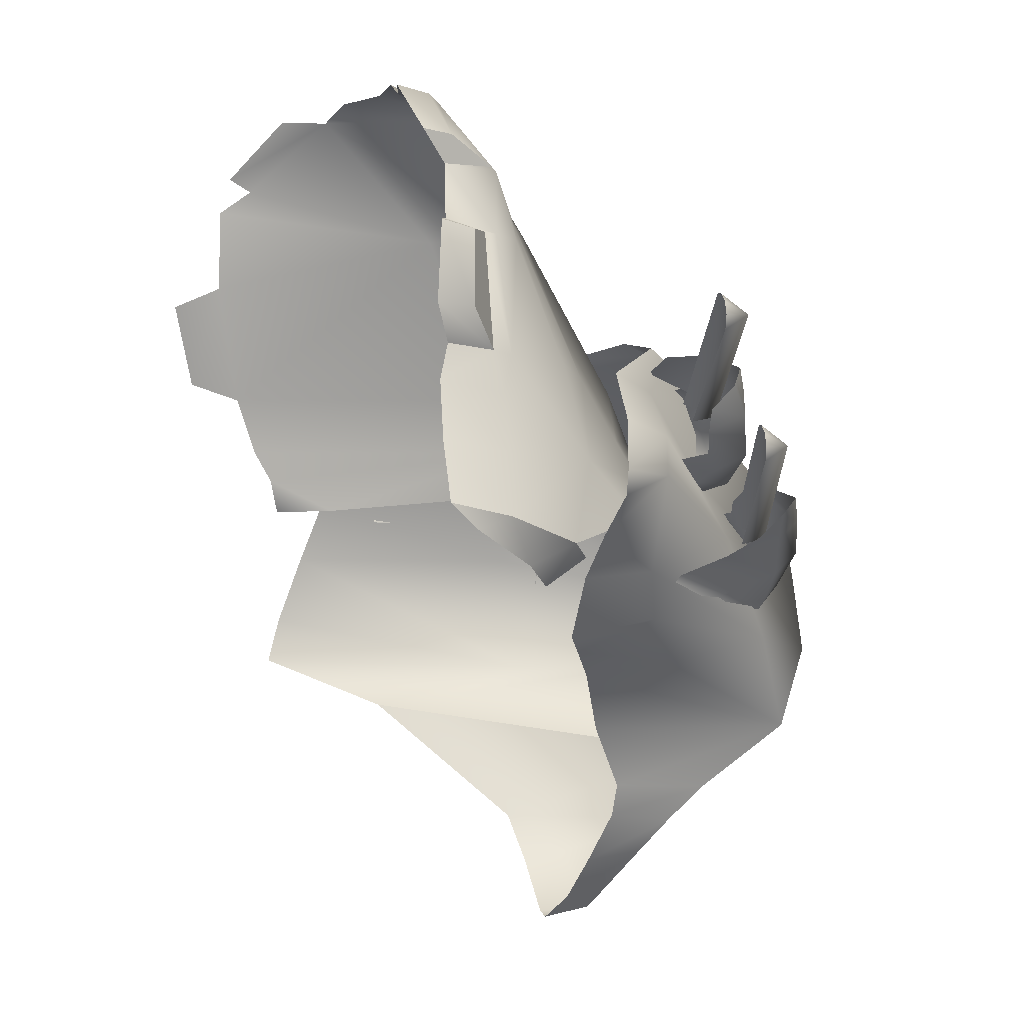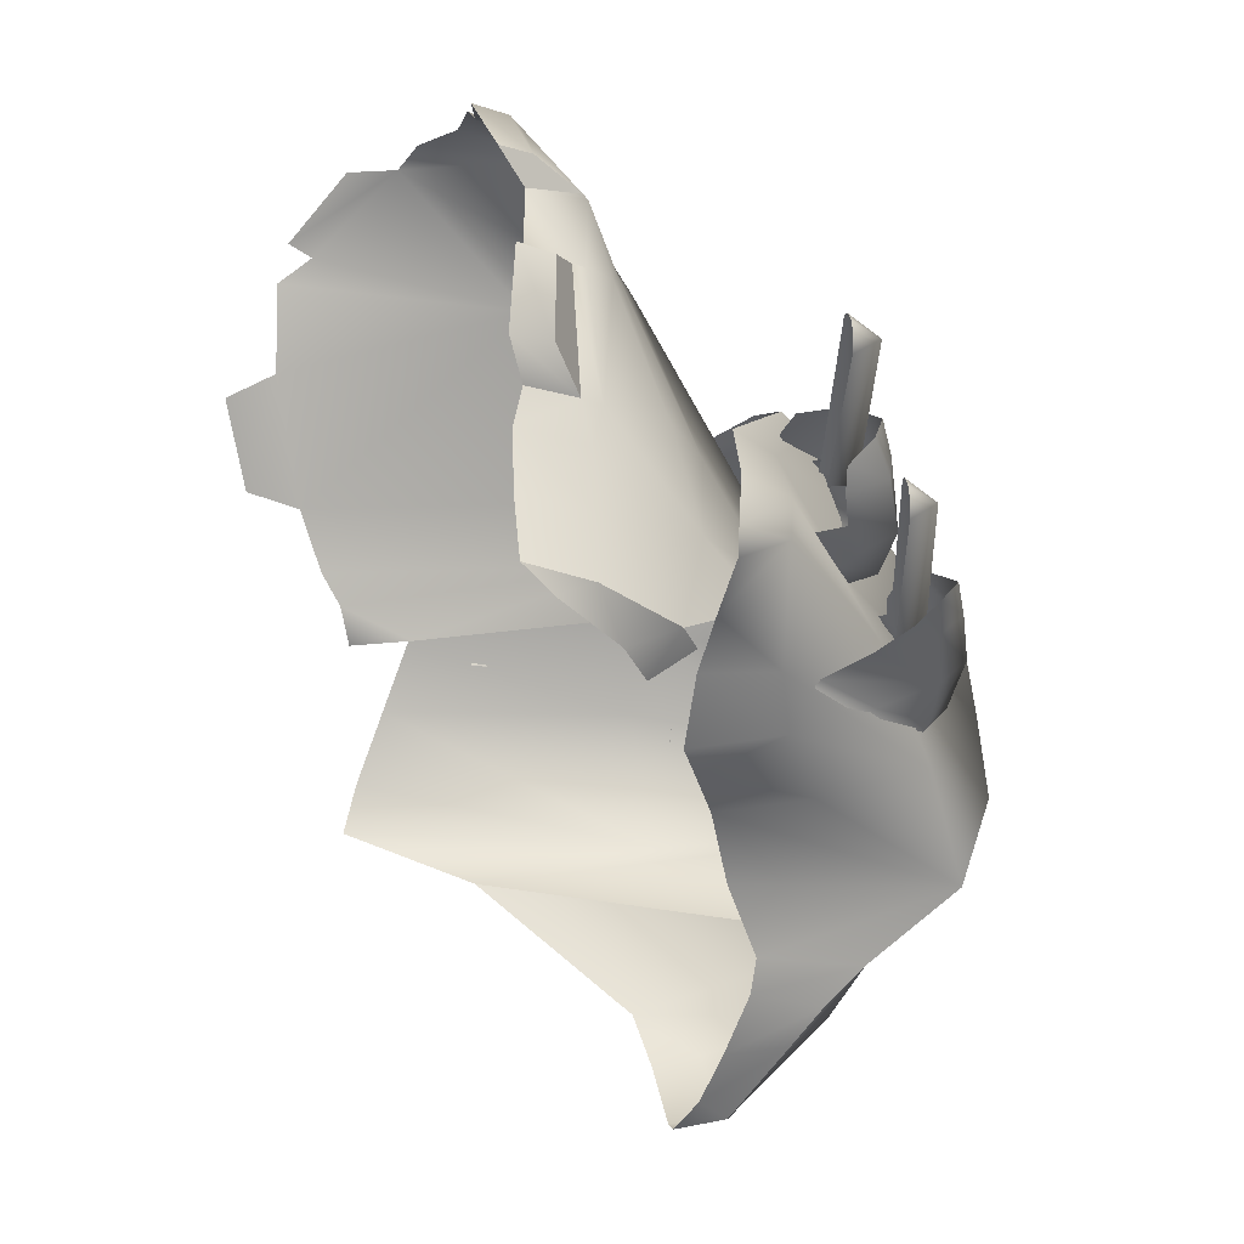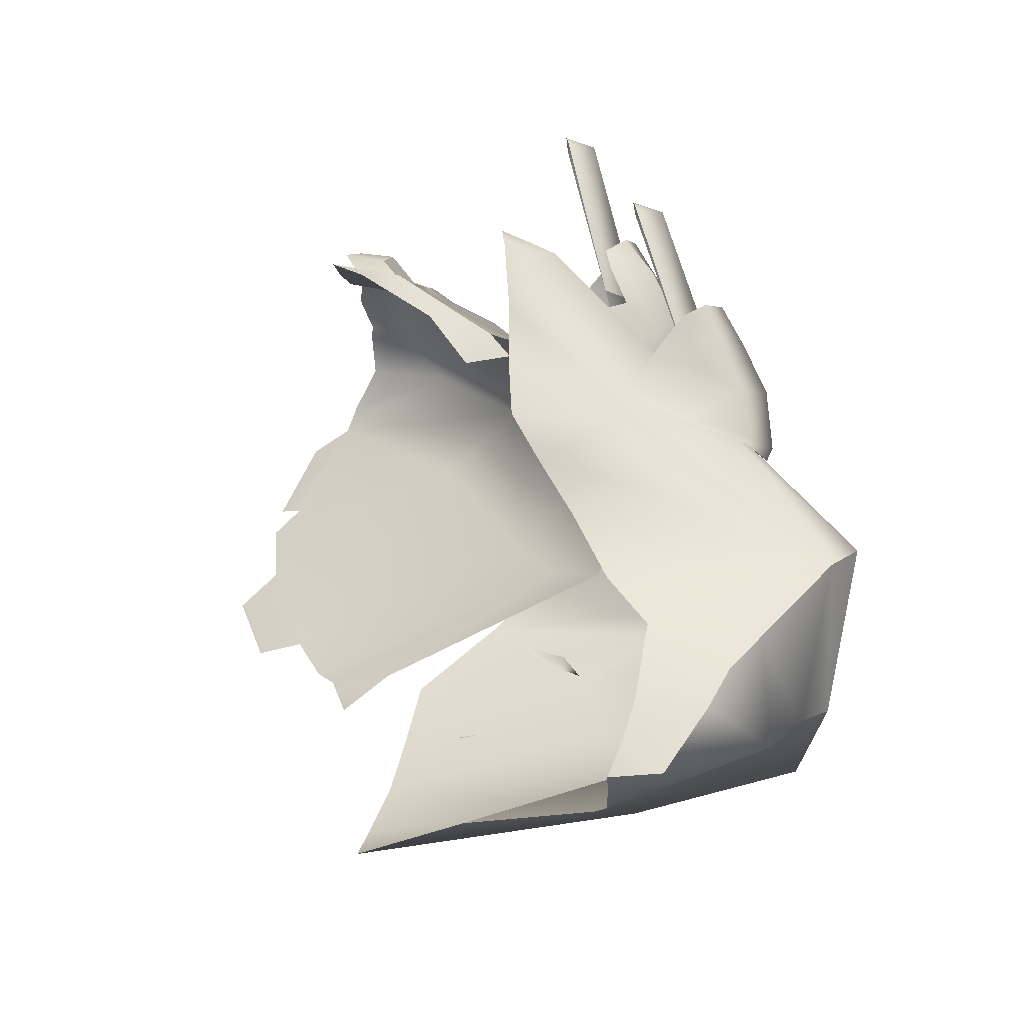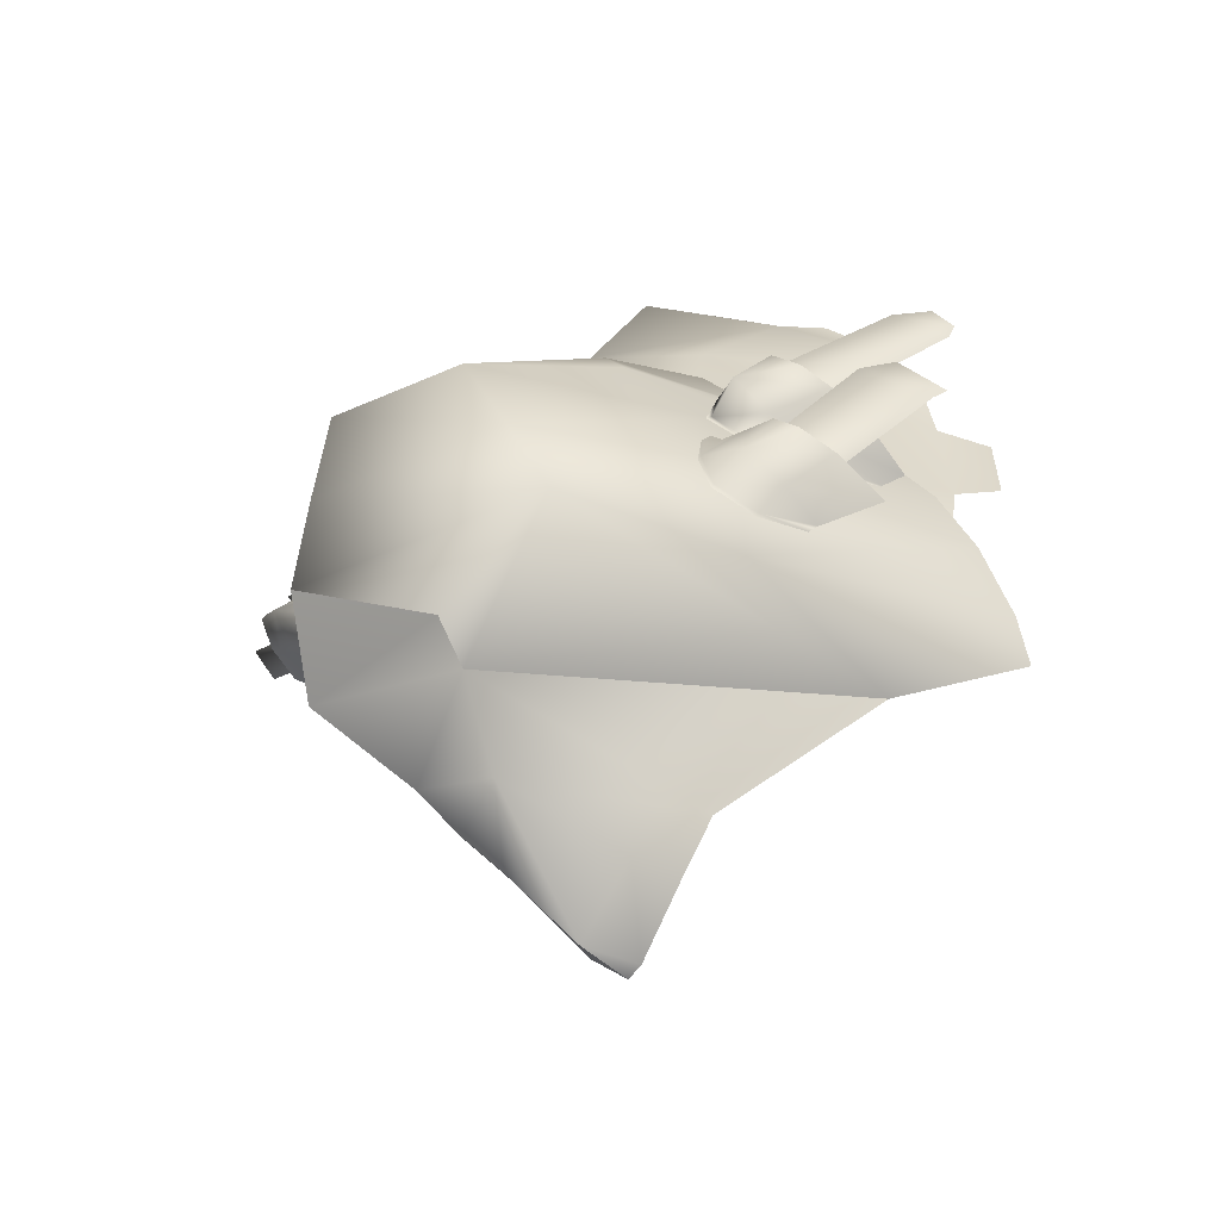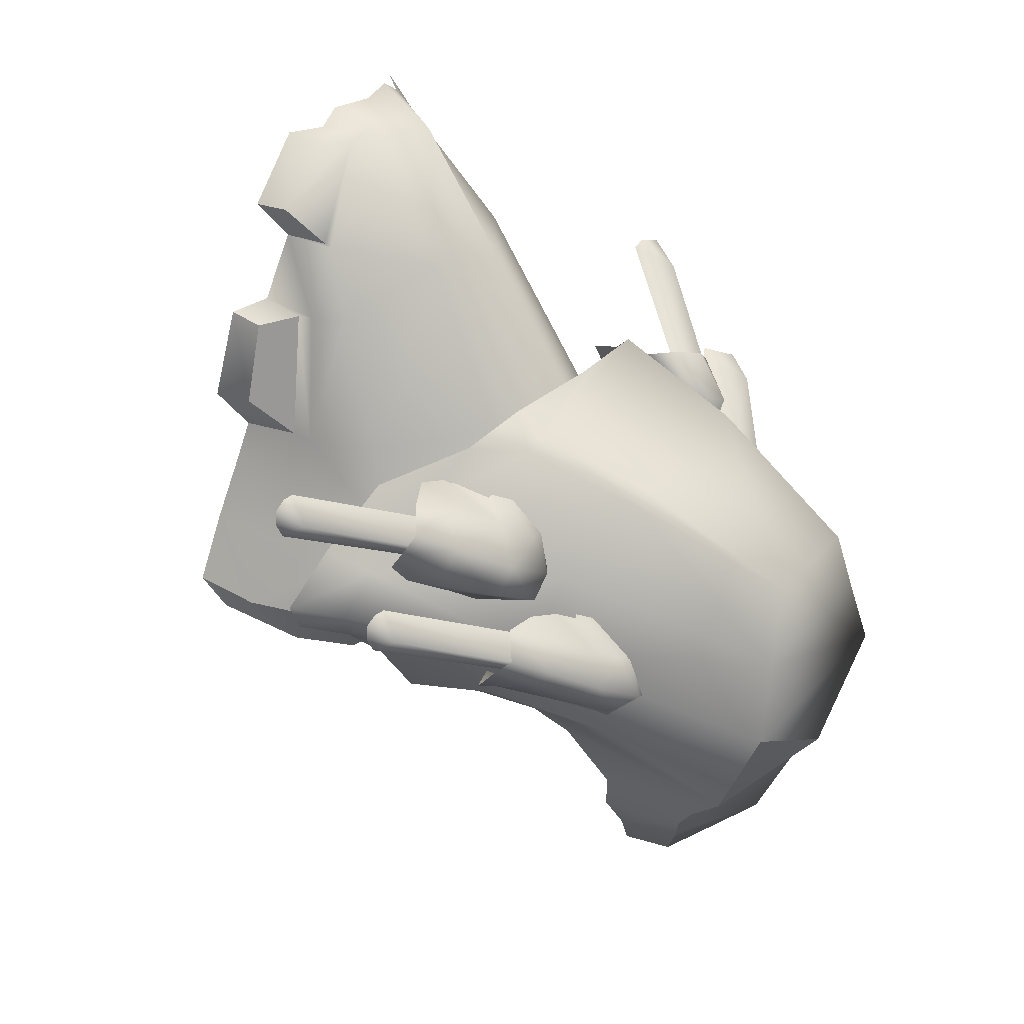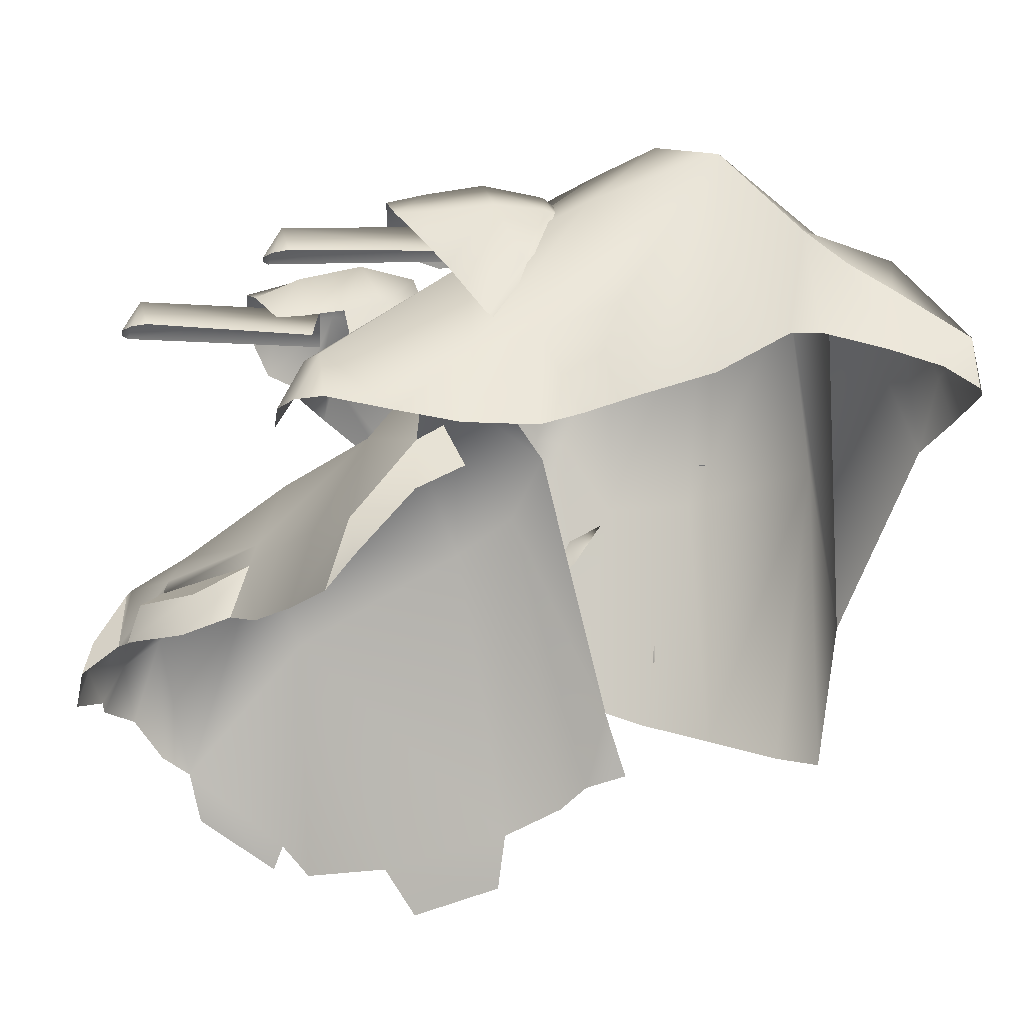
<metadata>
{"format":"obj","ext":"obj","renderer":"f3d","projection":"perspective","resolution":1024,"background":"white","views":[{"elev":-8.5,"azim":-104.4,"up":"+Y"},{"elev":-15.3,"azim":-100.6,"up":"+Y"},{"elev":-71.3,"azim":-81.2,"up":"+Y"},{"elev":-32.6,"azim":54.9,"up":"+Y"},{"elev":26.4,"azim":-37.1,"up":"+Y"},{"elev":-14.7,"azim":-52.0,"up":"+Z"}]}
</metadata>
<code>
g mba002_phase1_l_armor
v 16.02 2.677 6.093
v 16.02 2.677 6.093
v 16.22 2.954 5.943
v 15.19 4.357 4.981
v 15.18 4.451 5.013
v 15.22 4.406 5.044
v 15.38 4.073 5.547
v 15.38 4.027 5.239
v 15.46 4.433 5.225
v 15.56 3.677 5.8
v 15.76 3.997 5.681
v 15.76 4.375 5.301
v 15.95 4.223 5.168
v 16.04 4.047 4.941
v 15.56 3.712 5.746
v 15.72 3.452 5.514
v 15.9 3.668 5.438
v 16.04 3.793 4.527
v 15.94 3.594 4.139
v 15.84 3.492 4.294
v 15.72 3.485 5.445
v 15.84 3.451 4.328
v 15.81 3.425 4.988
v 14.65 -0.5699 6.316
v 14.71 -0.6086 5.835
v 14.57 -0.6693 5.847
v 15.08 -0.01337 6.18
v 15.12 -0.113 5.785
v 15.36 0.3549 5.665
v 14.97 0.3251 7.265
v 14.36 -0.0109 6.776
v 14.16 0.291 7.015
v 14.04 0.622 7.337
v 15.08 1.028 7.613
v 15.85 1.516 4.378
v 13.7 1.233 8.069
v 15.16 1.335 7.882
v 13.9 2.023 8.387
v 14.65 -0.5699 6.316
v 14.57 -0.6693 5.847
v 14.35 -0.4714 6.013
v 14.36 -0.0109 6.776
v 14.14 -0.113 6.172
v 14.16 0.291 7.015
v 13.8 0.3294 6.321
v 14.04 0.622 7.337
v 13.77 0.62 6.368
v 13.7 1.233 8.069
v 13.49 1.155 6.072
v 13.02 1.624 5.842
v 13.01 1.769 6.68
v 12.52 1.808 5.61
v 12.96 2.024 7.621
v 13.9 2.023 8.387
v 12.37 2.119 6.315
v 12.07 1.9 5.427
v 11.71 2.398 5.455
v 12.02 2.524 6.188
v 11.32 2.741 5.523
v 12.31 2.883 7.041
v 10.97 3.239 6.006
v 10.78 3.022 5.562
v 10.68 3.241 5.551
v 11.22 3.646 6.082
v 11.03 3.756 5.654
v 11.76 4.154 6.097
v 11.57 4.279 5.714
v 12.18 4.668 6.248
v 12.73 3.461 6.926
v 14.03 2.759 8.345
v 16.05 2.035 7.562
v 15.16 1.335 7.882
v 15.08 1.028 7.613
v 15.85 1.516 4.378
v 12.62 4.622 6.563
v 12.79 4.836 6.17
v 13.3 4.155 7.256
v 12.81 4.741 6.515
v 13.78 4.868 5.88
v 14.83 4.746 5.276
v 13.45 4.25 7.199
v 14.17 3.467 8.288
v 15.12 4.257 6.429
v 15.1 4.437 4.784
v 15.68 2.759 7.683
v 15.3 3.467 7.833
v 15.3 4.072 6.374
v 15.5 4.07 3.944
v 15.51 3.735 5.734
v 15.87 3.078 5.747
v 15.84 3.605 3.748
v 16.09 3.052 3.572
v 16.23 1.98 5.982
v 16.23 2.42 3.369
v 16.25 1.992 3.269
v 16.22 2.954 5.943
v 16.02 2.677 6.093
v 16.02 2.677 6.093
v 16.34 2.634 5.689
v 16.49 3.002 5.309
v 16.41 3.173 5.588
v 16.48 2.756 4.847
v 16.23 3.321 5.68
v 16.38 2.562 5.151
v 15.95 3.377 5.705
v 16.27 2.463 5.329
v 15.86 3.027 6.09
v 15.76 3.355 5.805
v 16.16 2.456 5.795
v 16.27 2.423 5.379
v 16.24 2.398 5.398
v 16.15 2.424 5.815
v 16.01 2.642 6.11
v 15.85 2.983 6.113
v 15.71 3.303 5.967
v 15.73 3.347 5.912
v 15.7 3.395 5.87
v 10.33 4.761 6.265
v 11.91 4.09 6.467
v 11.73 3.943 6.713
v 10.28 4.574 6.526
v 10.24 4.742 6.265
v 11.54 3.855 6.432
v 10.16 4.654 6.269
v 10.2 4.414 6.287
v 10.14 4.533 6.278
v 10.85 3.718 6.822
v 12.43 3.047 7.151
v 12.25 2.9 7.375
v 10.8 3.531 7.072
v 10.77 3.699 6.814
v 12.07 2.812 7.085
v 10.68 3.611 6.812
v 10.73 3.372 6.833
v 10.67 3.49 6.819
v 15.78 4.137 5.416
v 16.33 4.816 3.923
v 15.94 3.992 4.91
v 16.17 4.932 4.379
v 15.61 4.293 5.029
v 16.34 4.937 3.868
v 15.97 5.076 3.999
v 16.25 5.091 4.01
v 16.06 5.133 3.996
v 16.21 3.037 5.804
v 16.74 3.697 4.529
v 16.36 2.894 5.276
v 16.59 3.81 5.122
v 16.04 3.189 5.427
v 16.75 3.815 4.384
v 16.39 3.95 4.65
v 16.66 3.964 4.807
v 16.48 4.005 4.563
v 10.77 2.671 4.234
v 10.68 2.883 3.97
v 10.86 2.811 4.561
v 11.19 2.429 4.805
v 11.51 2.689 5.315
v 11.65 2.306 5.07
v 11.72 2.589 5.465
v 15.15 3.736 3.1
v 15.35 3.448 3.2
v 15.05 3.435 3.703
v 14.42 4.007 5.477
v 15.15 4.025 2.93
v 14.36 3.614 5.949
v 14.99 4.529 2.719
v 13.61 4.011 6.445
v 13.67 3.605 6.406
v 12.96 3.495 6.377
v 14.26 4.508 5.183
v 12.94 3.907 6.121
v 11.86 3.509 5.551
v 11.97 3.003 6.045
v 11.51 2.689 5.315
v 10.86 2.811 4.561
v 13.52 4.488 6.222
v 12.87 4.471 5.764
v 13.24 5.951 5.279
v 13.8 5.991 4.466
v 14.54 5.573 2.454
v 15.09 4.689 2.267
v 14.79 5.417 2.047
v 14.31 6.293 2.426
v 14.16 6.483 2.699
v 13.47 7.035 3.335
v 14.17 6.603 2.497
v 13.67 7.067 2.932
v 13.02 7.027 4.513
v 13.25 7.168 3.471
v 12.87 7.156 3.753
v 12.71 5.913 5.046
v 12.58 7.018 4.198
v 12.48 7.145 3.781
v 12.32 7.001 3.823
v 11.84 4.397 5.295
v 12.37 6.963 4.223
v 11.83 6.169 4.649
v 11.83 5.526 4.844
v 11.49 4.373 4.713
v 12.09 6.953 4.067
v 12 6.988 3.745
v 11.65 6.439 4.189
v 11.53 6.438 3.897
v 11.8 6.202 4.602
v 11.7 6.174 4.133
v 11.63 5.523 4.6
v 11.47 5.594 4.092
v 11.56 5.518 4.481
v 11.24 5.451 4.31
v 11.16 5.501 3.989
v 11.43 4.398 4.529
v 11.35 3.993 4.606
v 11.15 4.046 3.977
v 11.22 4.393 4.062
v 11.14 3.423 4.611
v 10.91 3.462 3.954
v 10.68 2.883 3.97
v 11.65 6.439 4.189
v 11.8 6.202 4.602
v 11.7 6.174 4.133
v 11.53 6.438 3.897
v 11.56 5.518 4.481
v 11.43 4.398 4.529
v 11.11 4.719 4.277
v 11.24 5.451 4.31
v 11.11 4.719 4.277
v 11.16 5.501 3.989
v 11.24 5.451 4.31
v 10.99 4.704 3.918
v 11.43 4.398 4.529
v 11.22 4.393 4.062
v 12.19 4.292 6.541
v 12.13 4.158 6.808
v 12 4.381 6.162
v 11.68 4.472 6.235
v 12.32 4.195 6.668
v 12.25 4.292 6.503
v 12.39 4.246 6.629
v 12.47 3.932 6.835
v 12.57 3.932 6.814
v 12.52 3.607 6.969
v 12.62 3.555 6.842
v 12.36 3.347 6.806
v 12.02 3.885 7.108
v 12.32 3.425 7.037
v 11.98 3.369 6.607
v 11.66 4.385 6.67
v 11.4 4.452 6.547
v 11.23 4.311 6.79
v 11.55 4.136 6.945
v 11.14 4.125 6.702
v 11.43 3.902 6.897
v 11.16 3.901 6.492
v 11.31 3.735 6.513
v 11.89 3.63 7.078
v 11.63 3.581 6.613
v 11.99 3.455 6.742
v 11.64 3.515 6.346
v 12.78 3.106 7.243
v 12.67 3.199 7.199
v 12.72 3.199 7.144
v 12.85 3.155 7.228
v 12.49 3.285 7.153
v 12.92 2.853 7.521
v 13.01 2.853 7.551
v 12.59 3.052 7.477
v 12.18 3.373 7.181
v 12.97 2.54 7.76
v 13.06 2.49 7.69
v 12.8 2.29 7.51
v 12.49 2.808 7.787
v 12.76 2.365 7.553
v 12.51 2.311 6.945
v 12.14 3.269 7.387
v 11.9 3.354 7.238
v 12.04 3.05 7.63
v 11.72 3.218 7.498
v 11.63 3.038 7.333
v 11.91 2.844 7.398
v 11.64 2.823 7.114
v 11.84 2.663 6.858
v 12.36 2.58 7.52
v 12.17 2.515 6.519
v 12.51 2.394 7.051
v 12.18 2.451 6.469
g mba002_phase1_l_armor_0
f 3 2 1
f 6 5 4
f 7 6 4
f 8 7 4
f 7 9 6
f 8 10 7
f 7 11 9
f 11 12 9
f 13 12 11
f 14 13 11
f 10 15 7
f 7 15 11
f 10 16 15
f 17 14 11
f 17 11 15
f 18 14 17
f 19 18 17
f 20 19 17
f 21 17 15
f 21 20 17
f 16 21 15
f 21 22 20
f 21 16 22
f 16 23 22
f 26 25 24
f 27 24 25
f 28 27 25
f 28 29 27
f 30 24 27
f 27 29 30
f 31 24 30
f 32 31 30
f 33 32 30
f 30 29 34
f 30 34 33
f 29 35 34
f 34 36 33
f 36 34 37
f 38 36 37
f 41 40 39
f 41 39 42
f 43 41 42
f 42 44 43
f 44 45 43
f 45 44 46
f 47 45 46
f 47 46 48
f 49 47 48
f 49 48 50
f 48 51 50
f 52 50 51
f 53 51 48
f 54 53 48
f 55 52 51
f 53 55 51
f 55 56 52
f 56 55 57
f 55 58 57
f 58 55 53
f 58 59 57
f 60 58 53
f 54 60 53
f 61 59 58
f 60 61 58
f 61 62 59
f 61 63 62
f 63 61 64
f 60 64 61
f 65 63 64
f 65 64 66
f 67 65 66
f 67 66 68
f 60 69 64
f 69 66 64
f 60 54 70
f 69 60 70
f 54 71 70
f 54 72 71
f 72 73 71
f 73 74 71
f 66 75 68
f 68 75 76
f 69 77 66
f 77 75 66
f 77 69 70
f 75 78 76
f 78 75 77
f 79 76 78
f 80 79 78
f 81 78 77
f 80 78 81
f 82 77 70
f 81 77 82
f 83 80 81
f 83 81 82
f 84 80 83
f 82 70 85
f 71 85 70
f 86 83 82
f 86 82 85
f 87 84 83
f 87 83 86
f 88 84 87
f 89 87 86
f 86 85 89
f 89 88 87
f 85 90 89
f 89 90 88
f 85 71 90
f 90 91 88
f 90 92 91
f 71 93 90
f 90 93 92
f 74 93 71
f 93 94 92
f 74 95 93
f 93 95 94
f 98 97 96
f 99 96 98
f 99 100 96
f 100 101 96
f 102 100 99
f 101 103 96
f 104 102 99
f 96 103 105
f 106 104 99
f 107 96 105
f 107 98 96
f 107 105 108
f 109 106 99
f 98 109 99
f 109 110 106
f 111 110 109
f 112 111 109
f 112 109 113
f 109 98 113
f 113 98 114
f 98 107 114
f 114 107 115
f 107 108 116
f 107 116 115
f 116 108 117
f 116 117 115
f 120 119 118
f 121 120 118
f 122 121 118
f 123 120 121
f 122 124 121
f 125 123 121
f 124 126 121
f 126 125 121
f 129 128 127
f 130 129 127
f 131 130 127
f 132 129 130
f 131 133 130
f 134 132 130
f 133 135 130
f 135 134 130
f 138 137 136
f 137 139 136
f 140 136 139
f 139 137 141
f 142 140 139
f 139 141 143
f 144 142 139
f 143 144 139
f 147 146 145
f 146 148 145
f 149 145 148
f 148 146 150
f 151 149 148
f 148 150 152
f 153 151 148
f 152 153 148
f 156 155 154
f 154 157 156
f 157 158 156
f 157 159 158
f 159 160 158
f 163 162 161
f 163 161 164
f 164 161 165
f 166 163 164
f 164 165 167
f 166 164 168
f 169 166 168
f 169 168 170
f 171 164 167
f 168 164 171
f 168 172 170
f 170 172 173
f 174 170 173
f 175 174 173
f 176 175 173
f 172 168 177
f 177 168 171
f 178 172 177
f 172 178 173
f 177 171 179
f 178 177 179
f 171 167 180
f 171 180 179
f 167 181 180
f 167 182 181
f 182 183 181
f 181 184 180
f 184 185 180
f 180 185 186
f 179 180 186
f 185 187 186
f 187 188 186
f 189 179 186
f 189 186 190
f 191 189 190
f 192 178 179
f 179 189 192
f 193 189 191
f 189 193 192
f 194 193 191
f 194 195 193
f 178 192 196
f 178 196 173
f 195 197 193
f 193 198 192
f 198 193 197
f 192 199 196
f 198 199 192
f 200 196 199
f 196 200 173
f 197 195 201
f 195 202 201
f 203 201 202
f 197 201 203
f 204 203 202
f 205 197 203
f 205 198 197
f 198 205 206
f 198 207 199
f 198 206 207
f 207 200 199
f 206 208 207
f 209 207 208
f 200 207 209
f 209 208 210
f 208 211 210
f 212 200 209
f 213 200 212
f 200 213 173
f 214 213 212
f 215 214 212
f 213 216 173
f 216 213 214
f 216 176 173
f 217 216 214
f 176 216 217
f 218 176 217
f 221 220 219
f 222 221 219
f 225 224 223
f 226 225 223
f 229 228 227
f 228 230 227
f 231 227 230
f 232 231 230
f 235 234 233
f 234 235 236
f 234 237 233
f 238 233 237
f 239 238 237
f 239 237 240
f 237 234 240
f 241 239 240
f 241 240 242
f 243 241 242
f 243 242 244
f 242 240 245
f 240 234 245
f 242 246 244
f 246 242 245
f 247 244 246
f 248 234 236
f 236 249 248
f 248 249 250
f 234 248 251
f 251 248 250
f 245 234 251
f 250 252 251
f 252 253 251
f 251 253 245
f 252 254 253
f 254 255 253
f 253 256 245
f 256 253 255
f 256 246 245
f 257 256 255
f 258 247 246
f 258 246 256
f 257 258 256
f 259 247 258
f 257 259 258
f 262 261 260
f 263 262 260
f 261 264 260
f 263 260 265
f 266 263 265
f 264 267 260
f 267 265 260
f 267 264 268
f 266 265 269
f 270 266 269
f 270 269 271
f 269 265 272
f 265 267 272
f 269 273 271
f 273 269 272
f 274 271 273
f 275 267 268
f 268 276 275
f 267 275 277
f 275 276 277
f 272 267 277
f 276 278 277
f 278 279 277
f 279 280 277
f 277 280 272
f 279 281 280
f 281 282 280
f 280 283 272
f 283 280 282
f 283 273 272
f 284 283 282
f 285 274 273
f 285 273 283
f 284 285 283
f 286 274 285
f 284 286 285

</code>
